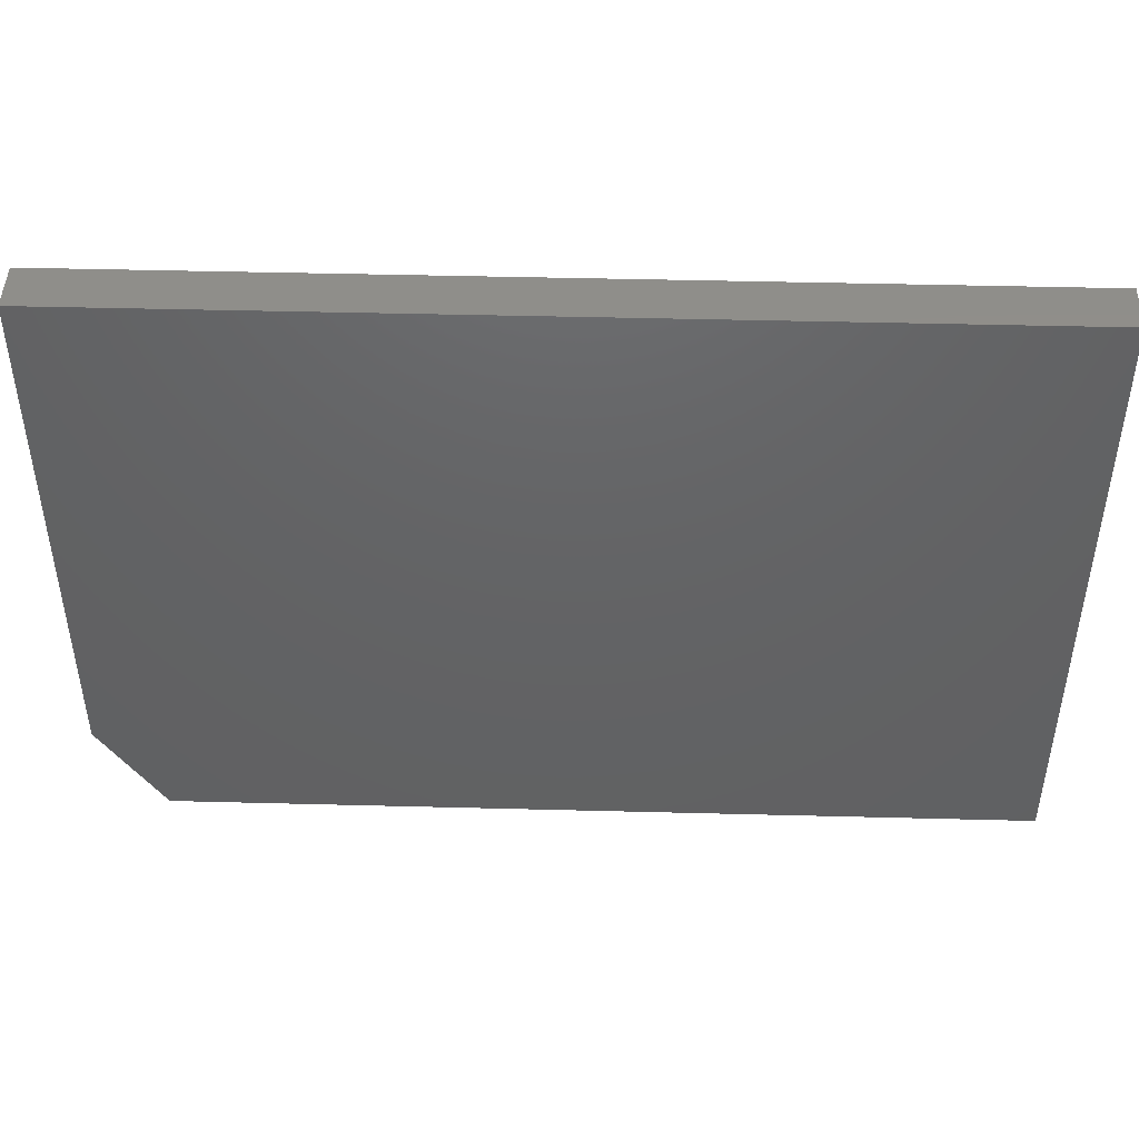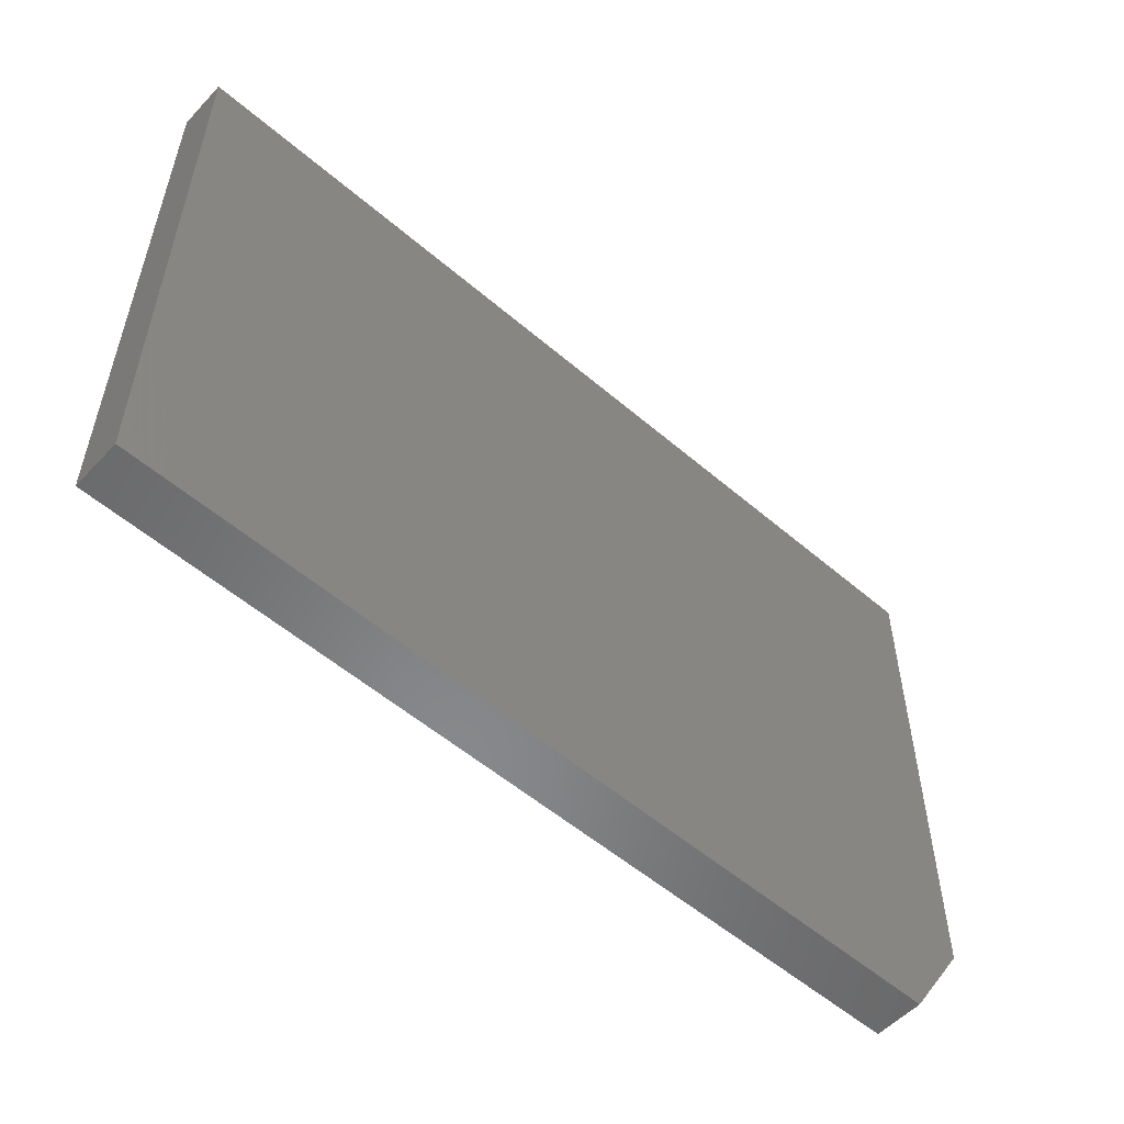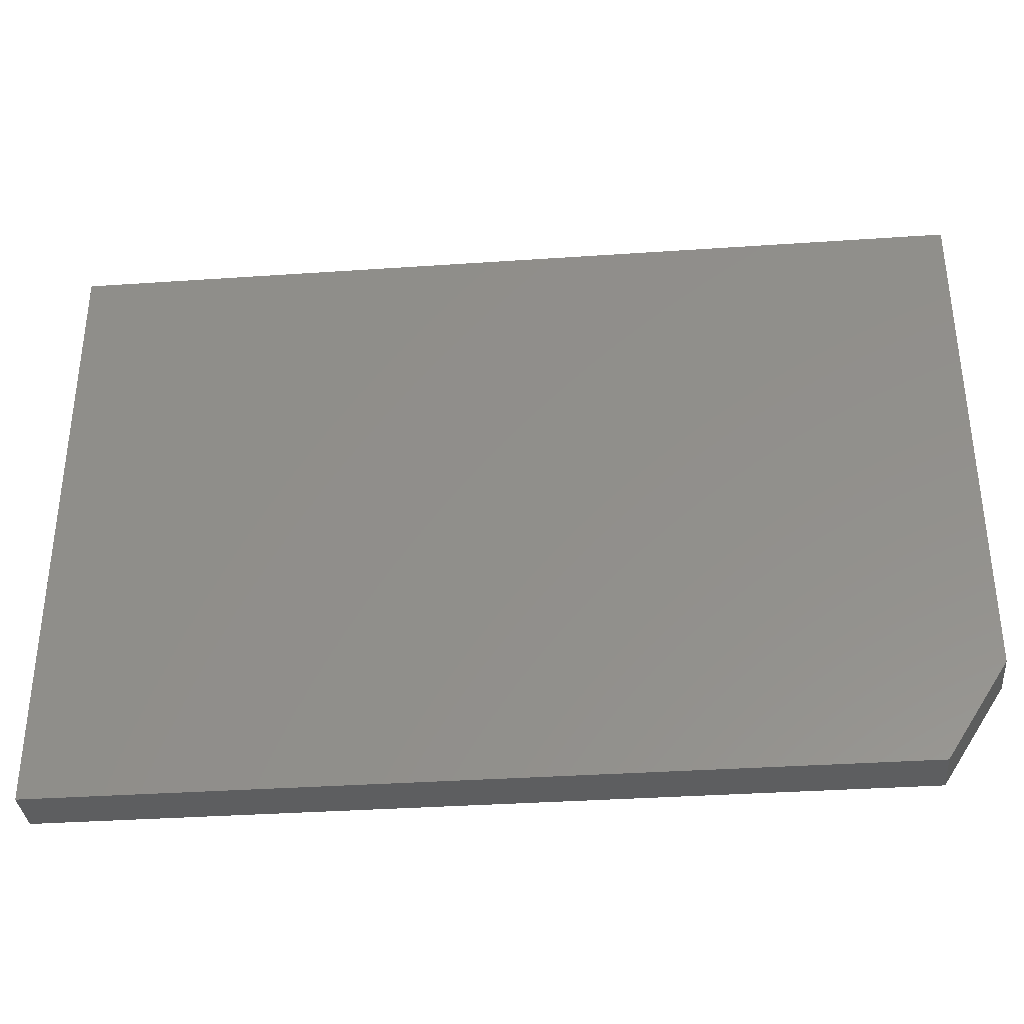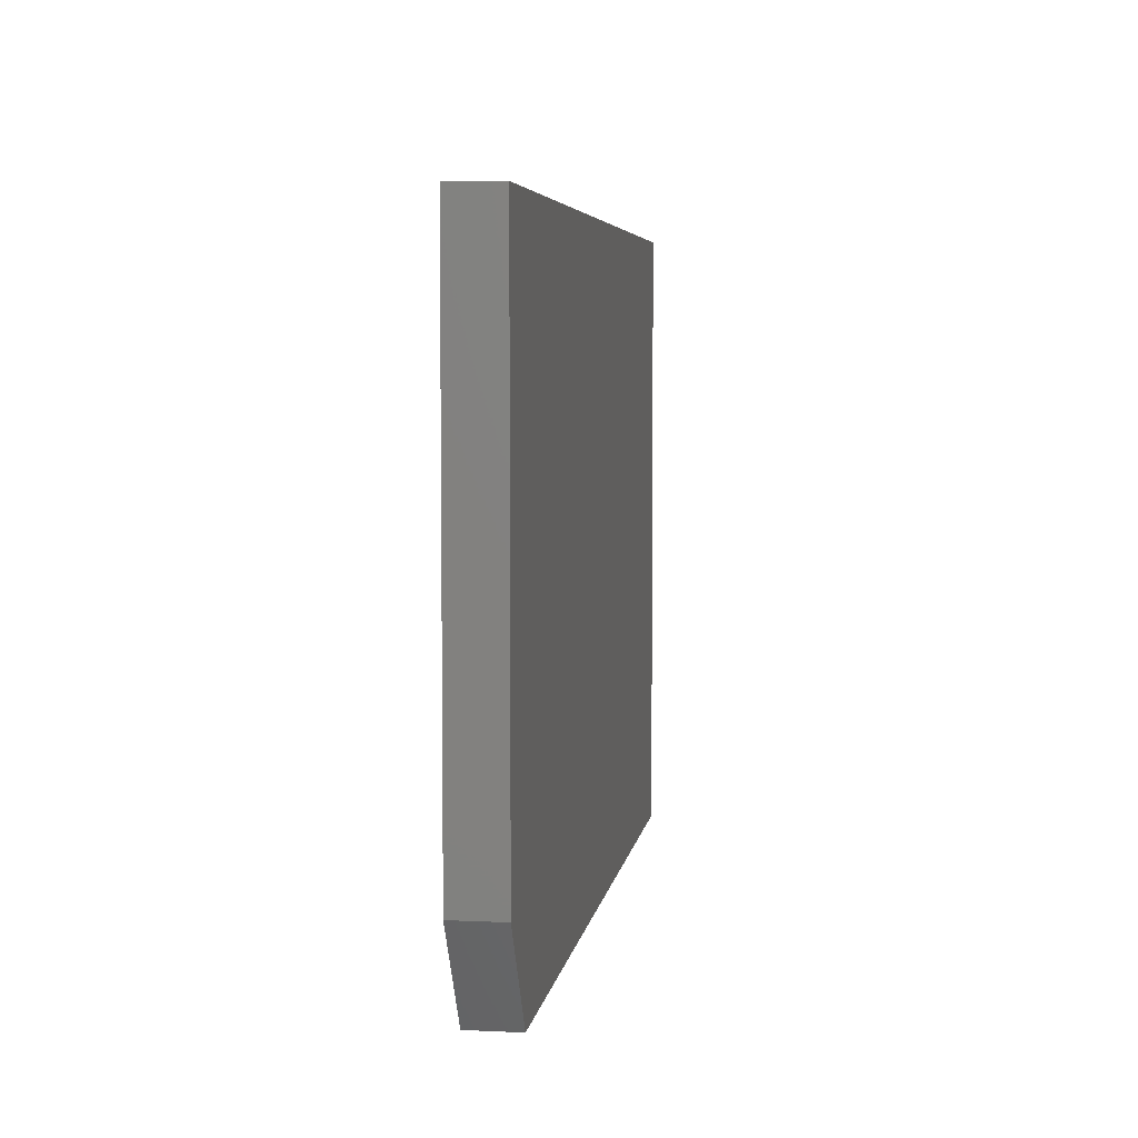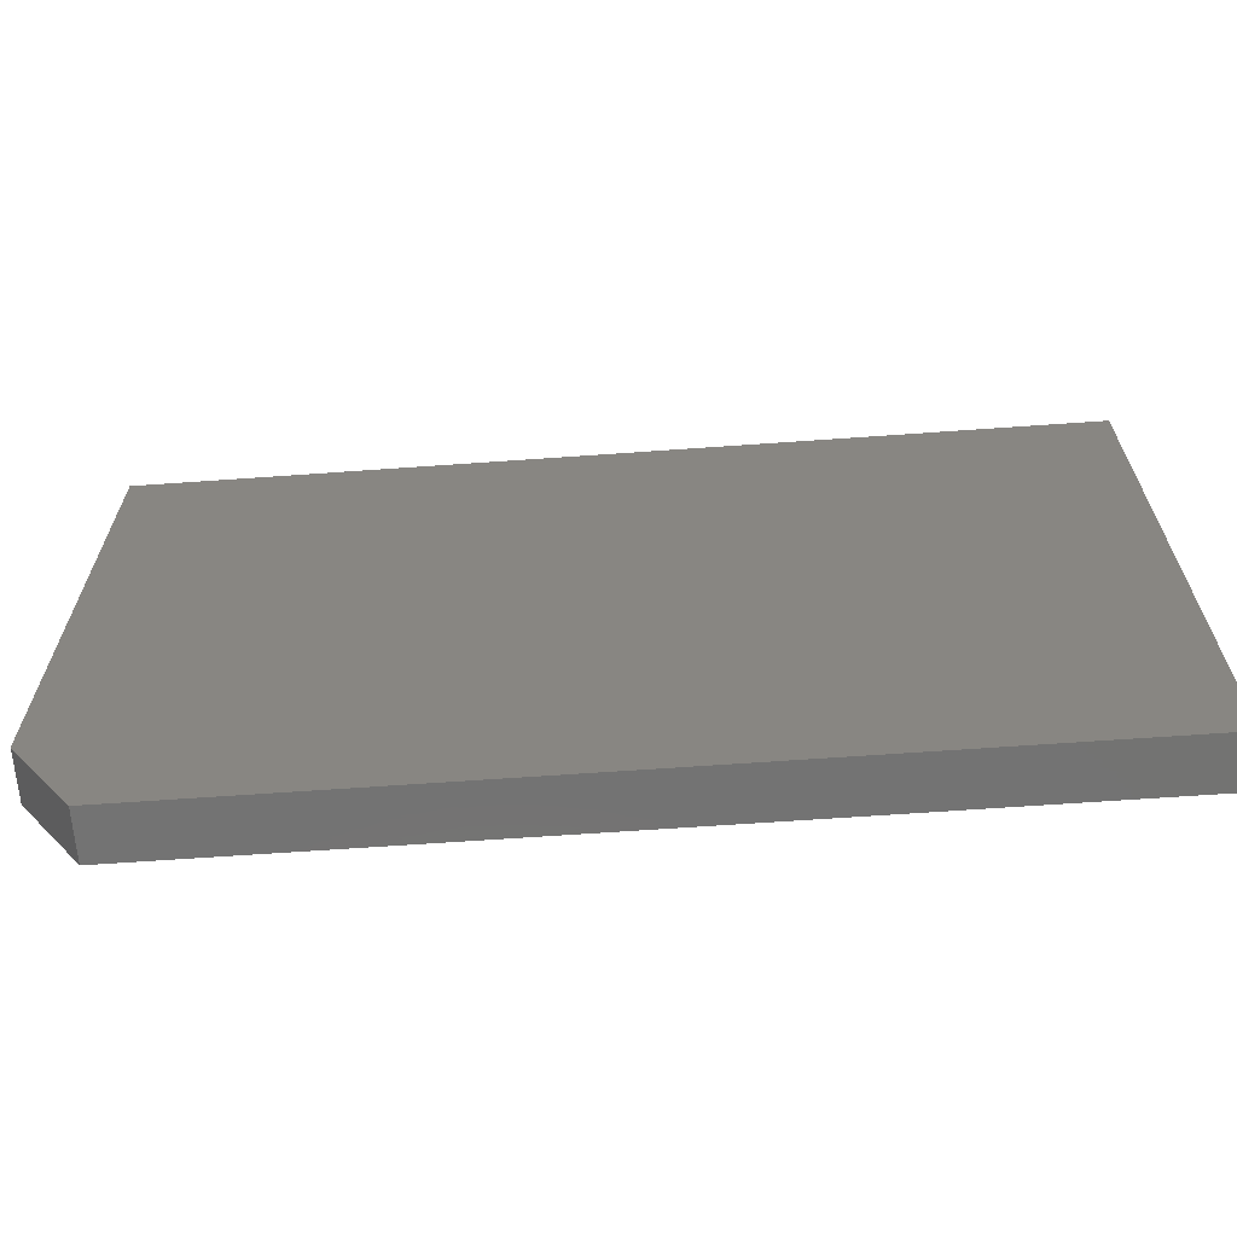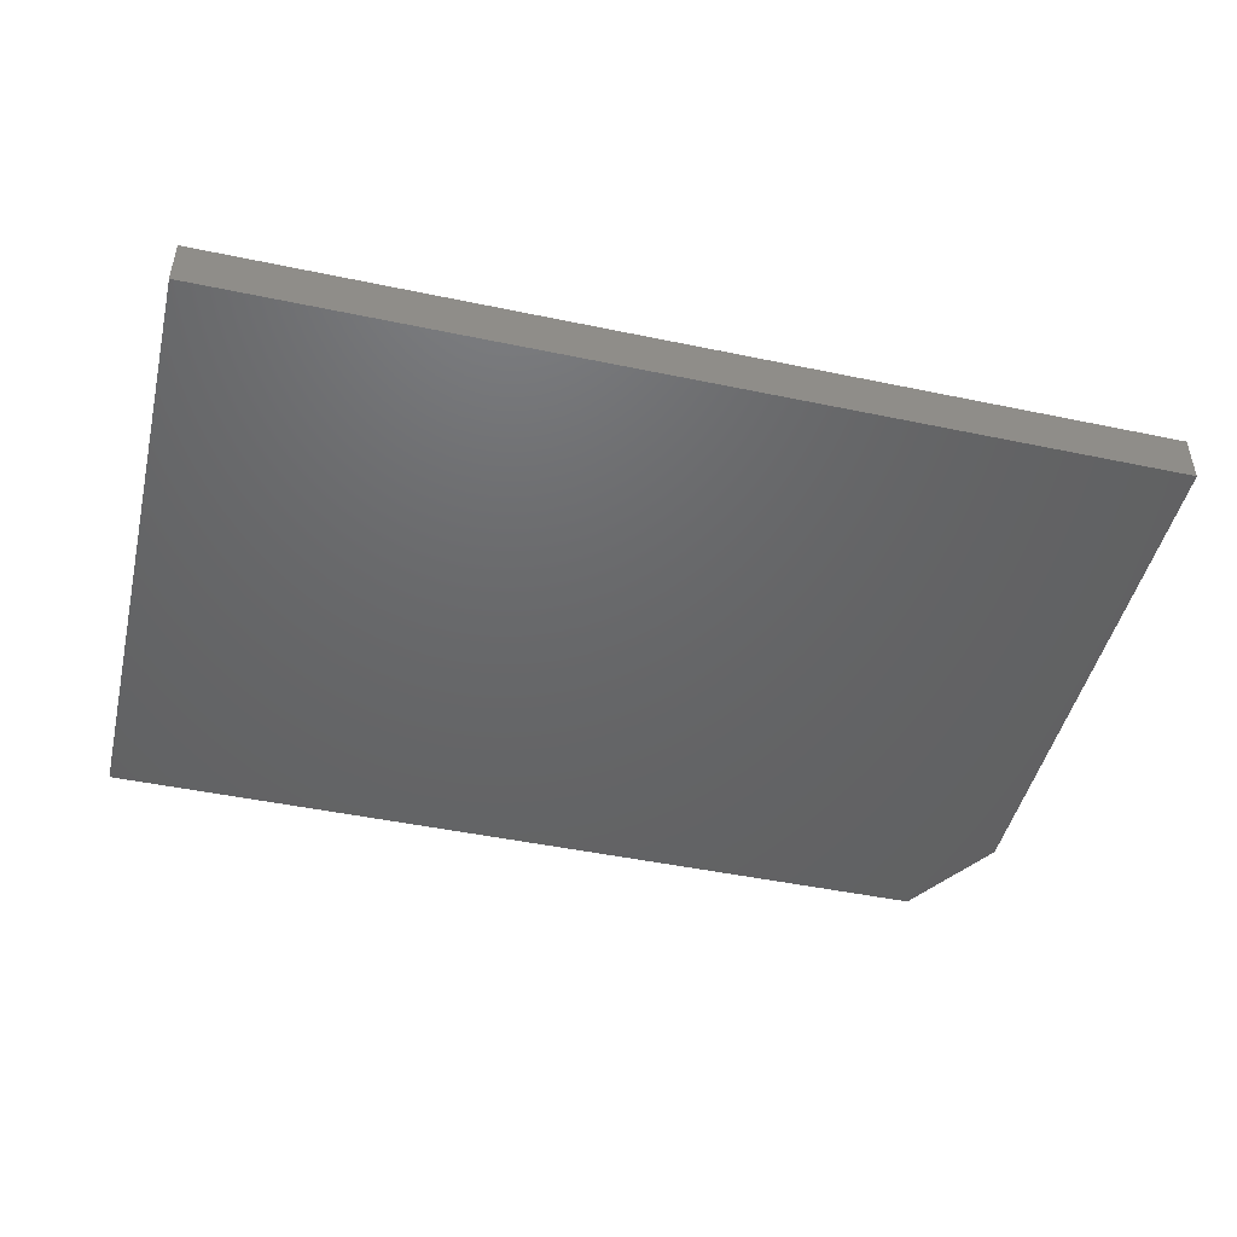
<metadata>
{"format":"stl","ext":"stl","renderer":"f3d","projection":"perspective","resolution":1024,"background":"white","views":[{"elev":45.4,"azim":1.7,"up":"+Y"},{"elev":-54.7,"azim":137.8,"up":"+Y"},{"elev":-35.1,"azim":-174.8,"up":"+Y"},{"elev":5.1,"azim":-81.7,"up":"+Y"},{"elev":-65.1,"azim":4.1,"up":"+Y"},{"elev":-46.8,"azim":166.6,"up":"+Z"}]}
</metadata>
<code>
# stl→obj: 10 verts, 16 faces
v 0.044 -0.02632 -0.05469
v -0.02632 0.08306 -0.05469
v 0.9873 -0.02632 -0.05469
v -0.02632 0.6653 -0.05469
v 0.9873 0.6653 -0.05469
v 0.9873 0.6653 0
v -0.02632 0.6653 0
v 0.9873 -0.02632 0
v -0.02632 0.08306 0
v 0.044 -0.02632 0
f 1 2 3
f 3 2 4
f 3 4 5
f 6 7 8
f 8 7 9
f 8 9 10
f 4 2 7
f 7 2 9
f 1 3 10
f 10 3 8
f 10 9 1
f 1 9 2
f 5 4 6
f 6 4 7
f 3 5 8
f 8 5 6

</code>
